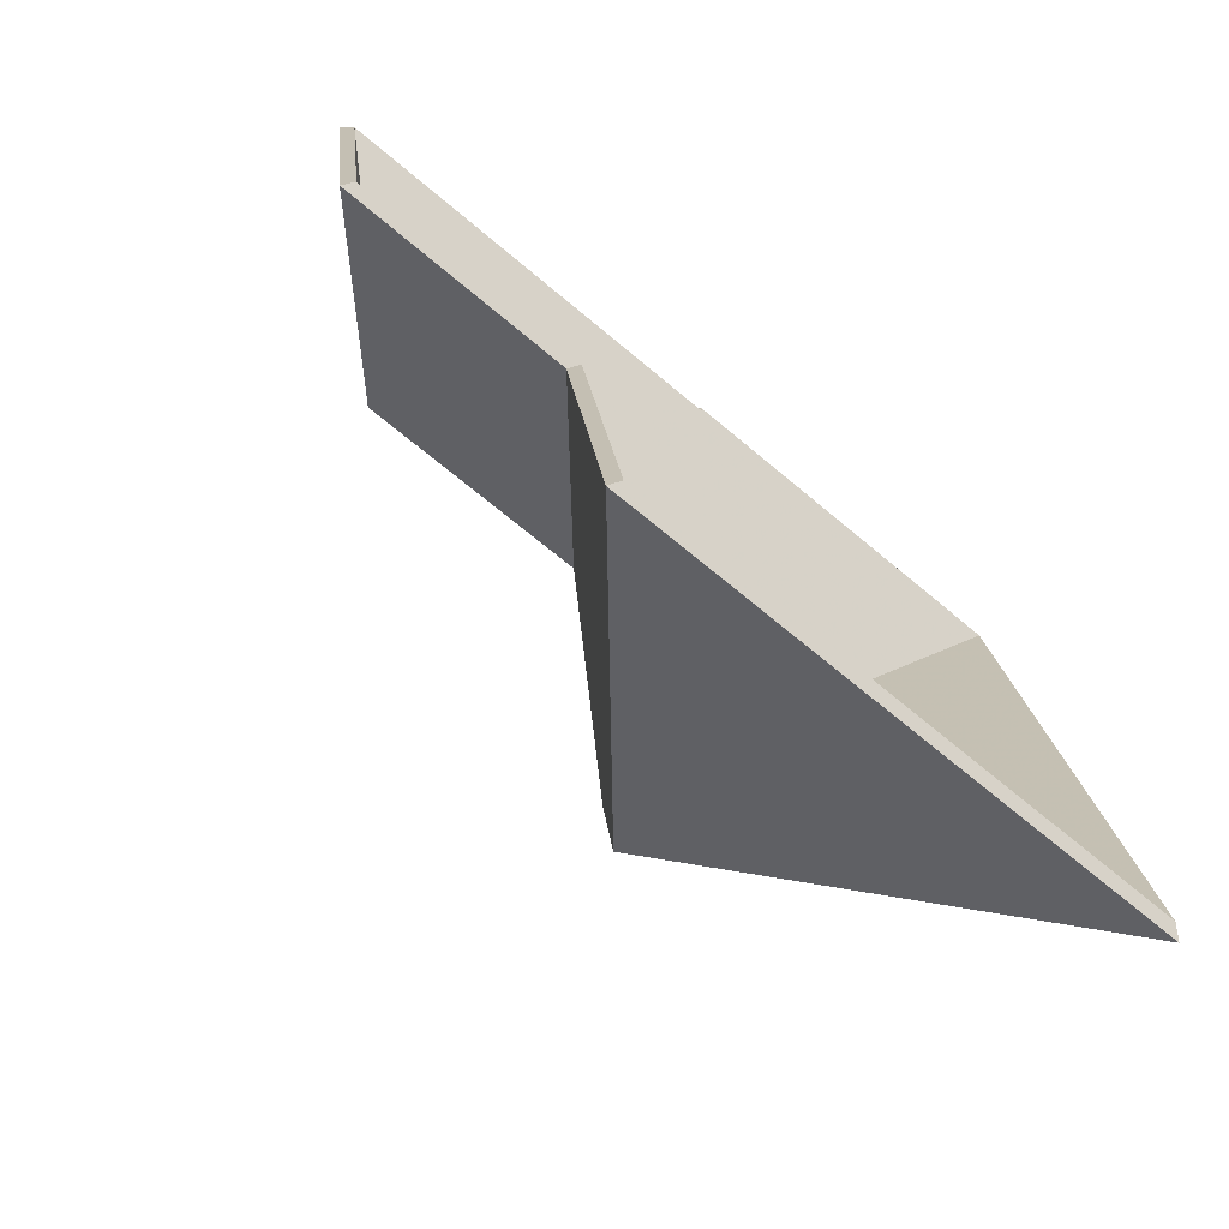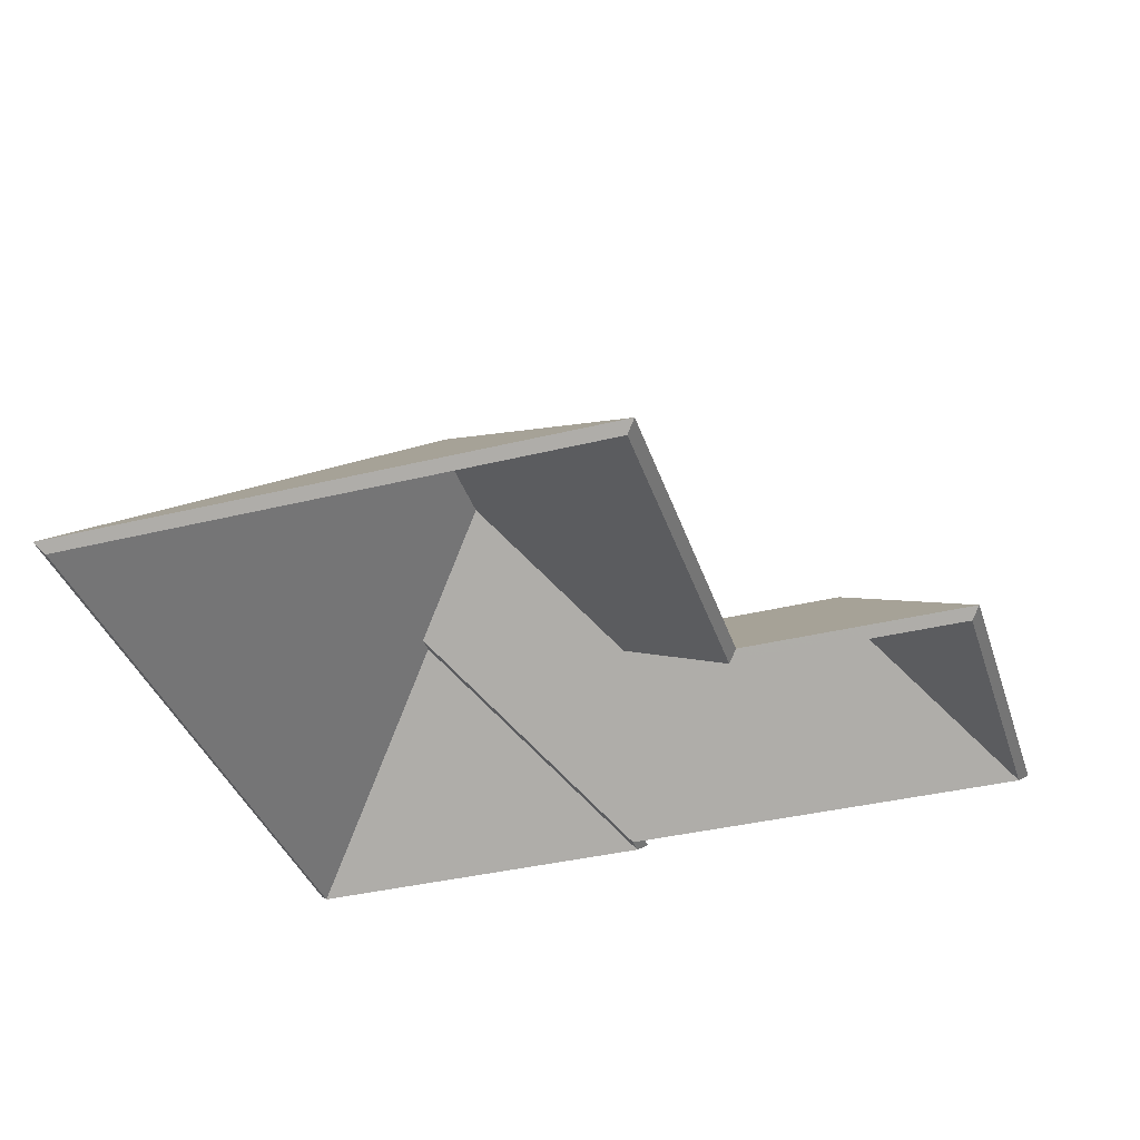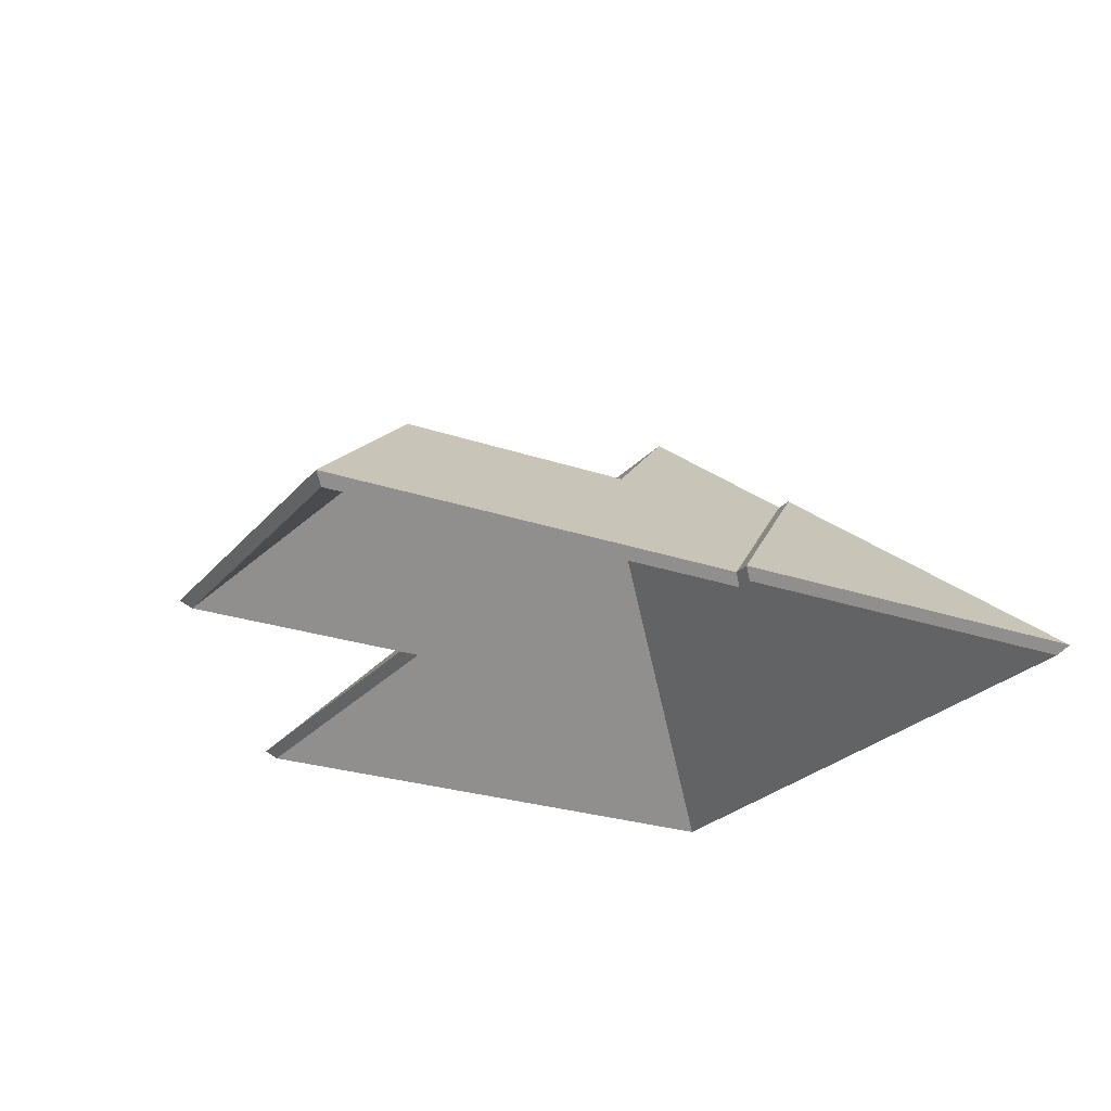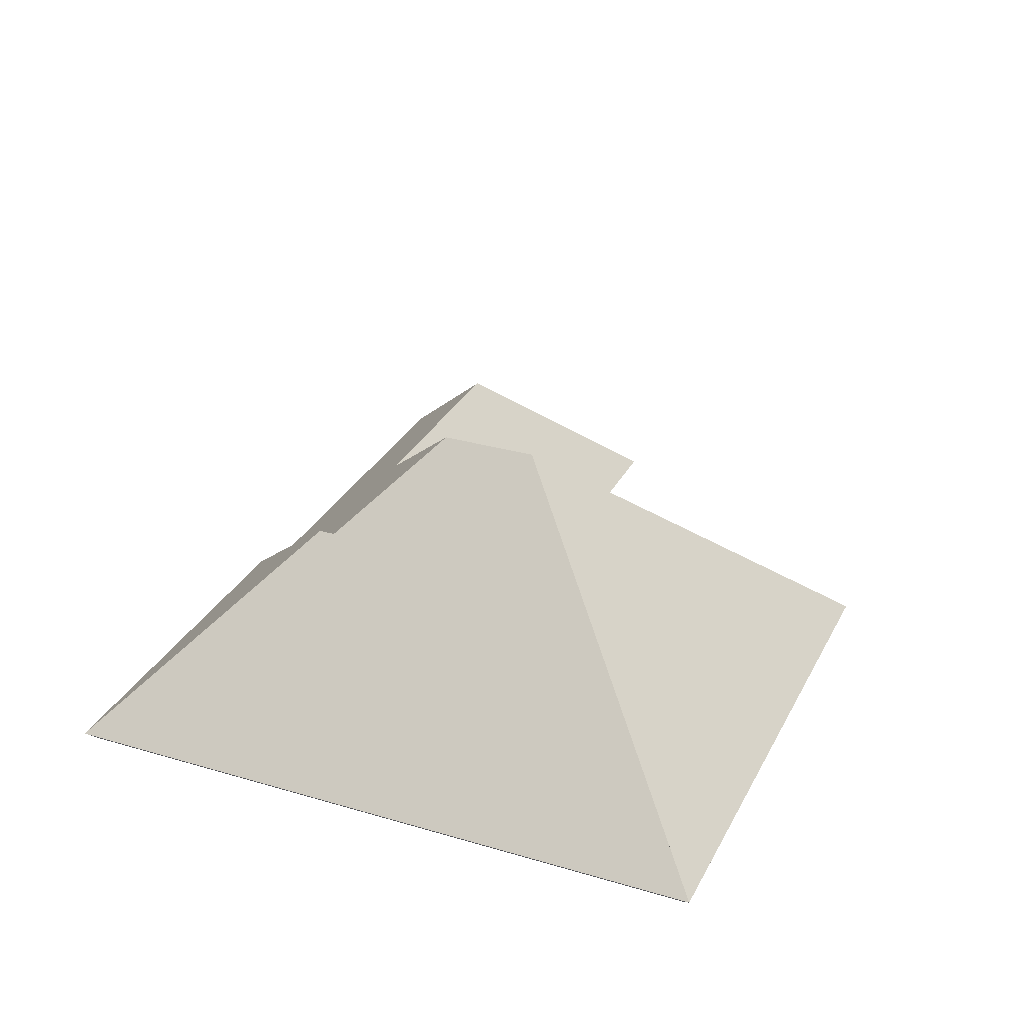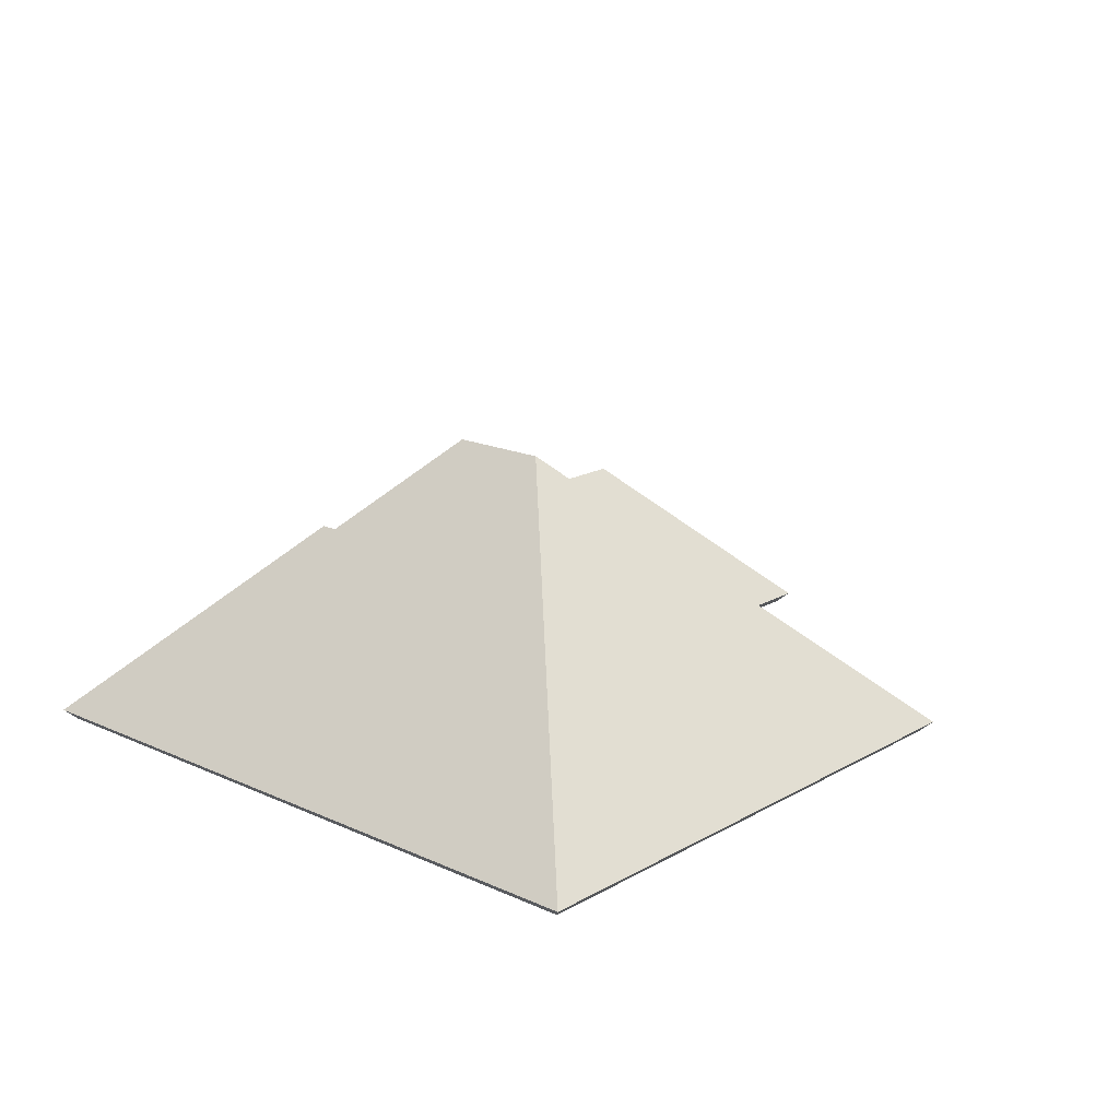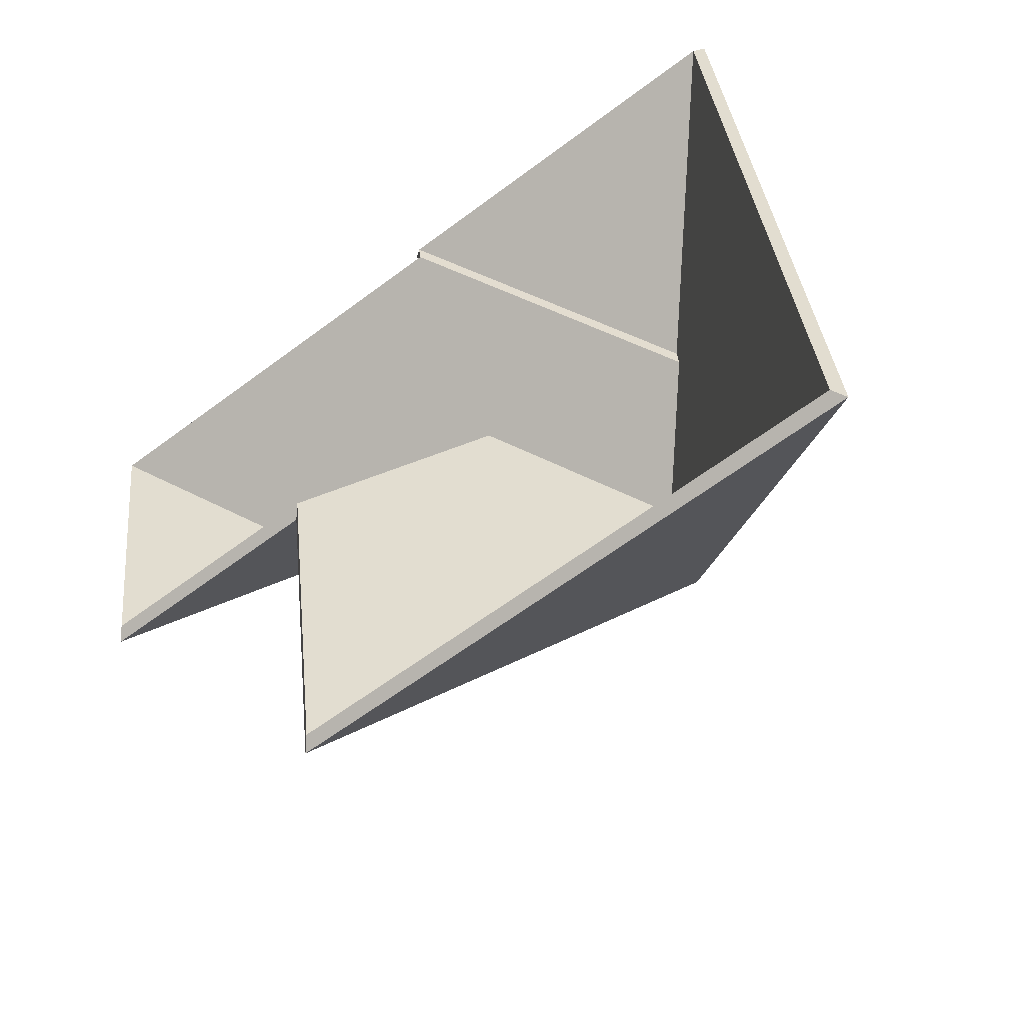
<metadata>
{"format":"obj","ext":"obj","renderer":"f3d","projection":"perspective","resolution":1024,"background":"white","views":[{"elev":-76.1,"azim":-40.2,"up":"+Z"},{"elev":-37.6,"azim":-169.7,"up":"+Y"},{"elev":-24.6,"azim":-36.8,"up":"+Y"},{"elev":30.1,"azim":106.1,"up":"+Y"},{"elev":17.6,"azim":124.7,"up":"+Y"},{"elev":-50.2,"azim":36.7,"up":"+Z"}]}
</metadata>
<code>
v -4.309 0.1148 -6.635
v -4.309 0.1121 -6.635
v -4.266 0.07394 -6.668
v -4.309 0.1148 -6.635
v -4.266 0.07394 -6.668
v -4.265 0.07526 -6.669
v -4.311 0.1147 -6.621
v -4.311 0.1121 -6.621
v -4.309 0.1121 -6.635
v -4.311 0.1147 -6.621
v -4.309 0.1121 -6.635
v -4.309 0.1148 -6.635
v -4.3 0.1021 -6.607
v -4.3 0.09943 -6.607
v -4.311 0.1121 -6.621
v -4.3 0.1021 -6.607
v -4.311 0.1121 -6.621
v -4.311 0.1147 -6.621
v -4.3 0.1021 -6.605
v -4.3 0.09942 -6.605
v -4.3 0.09943 -6.607
v -4.3 0.1021 -6.605
v -4.3 0.09943 -6.607
v -4.3 0.1021 -6.607
v -4.266 0.07394 -6.668
v -4.265 0.07526 -6.669
v -4.278 0.07394 -6.576
v -4.278 0.07394 -6.576
v -4.265 0.07526 -6.669
v -4.277 0.07526 -6.575
v -4.278 0.07394 -6.576
v -4.277 0.07526 -6.575
v -4.3 0.09942 -6.605
v -4.277 0.07526 -6.575
v -4.3 0.09942 -6.605
v -4.3 0.1021 -6.605
v -4.265 0.07526 -6.669
v -4.277 0.07526 -6.575
v -4.3 0.1021 -6.605
v -4.265 0.07526 -6.669
v -4.3 0.1021 -6.605
v -4.3 0.1021 -6.607
v -4.265 0.07526 -6.669
v -4.3 0.1021 -6.607
v -4.309 0.1148 -6.635
v -4.309 0.1148 -6.635
v -4.3 0.1021 -6.607
v -4.311 0.1147 -6.621
v -4.309 0.1121 -6.635
v -4.266 0.07394 -6.668
v -4.3 0.09943 -6.607
v -4.3 0.09943 -6.607
v -4.266 0.07394 -6.668
v -4.3 0.09942 -6.605
v -4.266 0.07394 -6.668
v -4.278 0.07394 -6.576
v -4.3 0.09942 -6.605
v -4.309 0.1121 -6.635
v -4.3 0.09943 -6.607
v -4.311 0.1121 -6.621
v -4.328 0.07394 -6.583
v -4.33 0.07526 -6.582
v -4.328 0.07394 -6.585
v -4.328 0.07394 -6.585
v -4.33 0.07526 -6.582
v -4.33 0.07526 -6.584
v -4.3 0.1021 -6.605
v -4.3 0.09942 -6.605
v -4.328 0.07394 -6.583
v -4.3 0.1021 -6.605
v -4.328 0.07394 -6.583
v -4.33 0.07526 -6.582
v -4.3 0.1021 -6.607
v -4.3 0.09943 -6.607
v -4.3 0.09942 -6.605
v -4.3 0.1021 -6.607
v -4.3 0.09942 -6.605
v -4.3 0.1021 -6.605
v -4.33 0.07526 -6.584
v -4.328 0.07394 -6.585
v -4.3 0.09943 -6.607
v -4.33 0.07526 -6.584
v -4.3 0.09943 -6.607
v -4.3 0.1021 -6.607
v -4.3 0.1021 -6.605
v -4.33 0.07526 -6.582
v -4.33 0.07526 -6.584
v -4.3 0.1021 -6.605
v -4.33 0.07526 -6.584
v -4.3 0.1021 -6.607
v -4.328 0.07394 -6.583
v -4.328 0.07394 -6.585
v -4.3 0.09942 -6.605
v -4.3 0.09942 -6.605
v -4.328 0.07394 -6.585
v -4.3 0.09943 -6.607
v -4.3 0.1021 -6.605
v -4.3 0.09942 -6.605
v -4.278 0.07394 -6.576
v -4.278 0.07394 -6.576
v -4.3 0.1021 -6.605
v -4.277 0.07526 -6.575
v -4.278 0.07394 -6.576
v -4.277 0.07526 -6.575
v -4.328 0.07394 -6.583
v -4.328 0.07394 -6.583
v -4.277 0.07526 -6.575
v -4.33 0.07526 -6.582
v -4.328 0.07394 -6.583
v -4.33 0.07526 -6.582
v -4.3 0.09942 -6.605
v -4.33 0.07526 -6.582
v -4.3 0.09942 -6.605
v -4.3 0.1021 -6.605
v -4.277 0.07526 -6.575
v -4.33 0.07526 -6.582
v -4.3 0.1021 -6.605
v -4.278 0.07394 -6.576
v -4.328 0.07394 -6.583
v -4.3 0.09942 -6.605
v -4.309 0.1148 -6.635
v -4.309 0.1121 -6.635
v -4.342 0.07394 -6.678
v -4.342 0.07394 -6.678
v -4.309 0.1148 -6.635
v -4.343 0.07526 -6.679
v -4.342 0.07394 -6.678
v -4.343 0.07526 -6.679
v -4.266 0.07394 -6.668
v -4.266 0.07394 -6.668
v -4.343 0.07526 -6.679
v -4.265 0.07526 -6.669
v -4.266 0.07394 -6.668
v -4.265 0.07526 -6.669
v -4.309 0.1121 -6.635
v -4.265 0.07526 -6.669
v -4.309 0.1121 -6.635
v -4.309 0.1148 -6.635
v -4.343 0.07526 -6.679
v -4.265 0.07526 -6.669
v -4.309 0.1148 -6.635
v -4.342 0.07394 -6.678
v -4.266 0.07394 -6.668
v -4.309 0.1121 -6.635
v -4.311 0.1147 -6.621
v -4.311 0.1121 -6.621
v -4.33 0.09445 -6.606
v -4.311 0.1147 -6.621
v -4.33 0.09445 -6.606
v -4.33 0.09708 -6.606
v -4.33 0.09708 -6.606
v -4.33 0.09445 -6.606
v -4.348 0.07394 -6.629
v -4.348 0.07394 -6.629
v -4.33 0.09708 -6.606
v -4.349 0.07526 -6.63
v -4.309 0.1148 -6.635
v -4.309 0.1121 -6.635
v -4.311 0.1121 -6.621
v -4.309 0.1148 -6.635
v -4.311 0.1121 -6.621
v -4.311 0.1147 -6.621
v -4.348 0.07394 -6.629
v -4.349 0.07526 -6.63
v -4.342 0.07394 -6.678
v -4.342 0.07394 -6.678
v -4.349 0.07526 -6.63
v -4.343 0.07526 -6.679
v -4.343 0.07526 -6.679
v -4.342 0.07394 -6.678
v -4.309 0.1121 -6.635
v -4.343 0.07526 -6.679
v -4.309 0.1121 -6.635
v -4.309 0.1148 -6.635
v -4.311 0.1147 -6.621
v -4.33 0.09708 -6.606
v -4.349 0.07526 -6.63
v -4.311 0.1147 -6.621
v -4.349 0.07526 -6.63
v -4.343 0.07526 -6.679
v -4.311 0.1147 -6.621
v -4.343 0.07526 -6.679
v -4.309 0.1148 -6.635
v -4.348 0.07394 -6.629
v -4.342 0.07394 -6.678
v -4.33 0.09445 -6.606
v -4.33 0.09445 -6.606
v -4.342 0.07394 -6.678
v -4.311 0.1121 -6.621
v -4.311 0.1121 -6.621
v -4.342 0.07394 -6.678
v -4.309 0.1121 -6.635
v -4.363 0.09708 -6.61
v -4.363 0.09444 -6.61
v -4.381 0.07394 -6.633
v -4.363 0.09708 -6.61
v -4.381 0.07394 -6.633
v -4.382 0.07526 -6.634
v -4.381 0.07394 -6.633
v -4.382 0.07526 -6.634
v -4.348 0.07394 -6.629
v -4.348 0.07394 -6.629
v -4.382 0.07526 -6.634
v -4.349 0.07526 -6.63
v -4.33 0.09708 -6.606
v -4.33 0.09445 -6.606
v -4.363 0.09444 -6.61
v -4.33 0.09708 -6.606
v -4.363 0.09444 -6.61
v -4.363 0.09708 -6.61
v -4.349 0.07526 -6.63
v -4.348 0.07394 -6.629
v -4.33 0.09445 -6.606
v -4.349 0.07526 -6.63
v -4.33 0.09445 -6.606
v -4.33 0.09708 -6.606
v -4.363 0.09708 -6.61
v -4.382 0.07526 -6.634
v -4.349 0.07526 -6.63
v -4.363 0.09708 -6.61
v -4.349 0.07526 -6.63
v -4.33 0.09708 -6.606
v -4.381 0.07394 -6.633
v -4.348 0.07394 -6.629
v -4.363 0.09444 -6.61
v -4.363 0.09444 -6.61
v -4.348 0.07394 -6.629
v -4.33 0.09445 -6.606
v -4.363 0.09708 -6.61
v -4.363 0.09444 -6.61
v -4.386 0.07394 -6.592
v -4.386 0.07394 -6.592
v -4.363 0.09708 -6.61
v -4.387 0.07526 -6.591
v -4.386 0.07394 -6.592
v -4.387 0.07526 -6.591
v -4.381 0.07394 -6.633
v -4.381 0.07394 -6.633
v -4.387 0.07526 -6.591
v -4.382 0.07526 -6.634
v -4.381 0.07394 -6.633
v -4.382 0.07526 -6.634
v -4.363 0.09444 -6.61
v -4.363 0.09444 -6.61
v -4.382 0.07526 -6.634
v -4.363 0.09708 -6.61
v -4.387 0.07526 -6.591
v -4.382 0.07526 -6.634
v -4.363 0.09708 -6.61
v -4.386 0.07394 -6.592
v -4.381 0.07394 -6.633
v -4.363 0.09444 -6.61
v -4.311 0.1147 -6.621
v -4.311 0.1121 -6.621
v -4.3 0.09943 -6.607
v -4.311 0.1147 -6.621
v -4.3 0.09943 -6.607
v -4.3 0.1021 -6.607
v -4.3 0.1021 -6.607
v -4.3 0.09943 -6.607
v -4.328 0.07394 -6.585
v -4.3 0.1021 -6.607
v -4.328 0.07394 -6.585
v -4.33 0.07526 -6.584
v -4.33 0.09708 -6.606
v -4.33 0.09445 -6.606
v -4.311 0.1121 -6.621
v -4.33 0.09708 -6.606
v -4.311 0.1121 -6.621
v -4.311 0.1147 -6.621
v -4.363 0.09708 -6.61
v -4.363 0.09444 -6.61
v -4.33 0.09445 -6.606
v -4.363 0.09708 -6.61
v -4.33 0.09445 -6.606
v -4.33 0.09708 -6.606
v -4.328 0.07394 -6.585
v -4.33 0.07526 -6.584
v -4.386 0.07394 -6.592
v -4.386 0.07394 -6.592
v -4.33 0.07526 -6.584
v -4.387 0.07526 -6.591
v -4.387 0.07526 -6.591
v -4.386 0.07394 -6.592
v -4.363 0.09444 -6.61
v -4.387 0.07526 -6.591
v -4.363 0.09444 -6.61
v -4.363 0.09708 -6.61
v -4.33 0.07526 -6.584
v -4.387 0.07526 -6.591
v -4.363 0.09708 -6.61
v -4.33 0.07526 -6.584
v -4.363 0.09708 -6.61
v -4.33 0.09708 -6.606
v -4.33 0.07526 -6.584
v -4.33 0.09708 -6.606
v -4.3 0.1021 -6.607
v -4.3 0.1021 -6.607
v -4.33 0.09708 -6.606
v -4.311 0.1147 -6.621
v -4.3 0.09943 -6.607
v -4.328 0.07394 -6.585
v -4.33 0.09445 -6.606
v -4.33 0.09445 -6.606
v -4.328 0.07394 -6.585
v -4.363 0.09444 -6.61
v -4.328 0.07394 -6.585
v -4.386 0.07394 -6.592
v -4.363 0.09444 -6.61
v -4.3 0.09943 -6.607
v -4.33 0.09445 -6.606
v -4.311 0.1121 -6.621
f 1 2 3
f 4 5 6
f 7 8 9
f 10 11 12
f 13 14 15
f 16 17 18
f 19 20 21
f 22 23 24
f 25 26 27
f 28 29 30
f 31 32 33
f 34 35 36
f 37 38 39
f 40 41 42
f 43 44 45
f 46 47 48
f 49 50 51
f 52 53 54
f 55 56 57
f 58 59 60
f 61 62 63
f 64 65 66
f 67 68 69
f 70 71 72
f 73 74 75
f 76 77 78
f 79 80 81
f 82 83 84
f 85 86 87
f 88 89 90
f 91 92 93
f 94 95 96
f 97 98 99
f 100 101 102
f 103 104 105
f 106 107 108
f 109 110 111
f 112 113 114
f 115 116 117
f 118 119 120
f 121 122 123
f 124 125 126
f 127 128 129
f 130 131 132
f 133 134 135
f 136 137 138
f 139 140 141
f 142 143 144
f 145 146 147
f 148 149 150
f 151 152 153
f 154 155 156
f 157 158 159
f 160 161 162
f 163 164 165
f 166 167 168
f 169 170 171
f 172 173 174
f 175 176 177
f 178 179 180
f 181 182 183
f 184 185 186
f 187 188 189
f 190 191 192
f 193 194 195
f 196 197 198
f 199 200 201
f 202 203 204
f 205 206 207
f 208 209 210
f 211 212 213
f 214 215 216
f 217 218 219
f 220 221 222
f 223 224 225
f 226 227 228
f 229 230 231
f 232 233 234
f 235 236 237
f 238 239 240
f 241 242 243
f 244 245 246
f 247 248 249
f 250 251 252
f 253 254 255
f 256 257 258
f 259 260 261
f 262 263 264
f 265 266 267
f 268 269 270
f 271 272 273
f 274 275 276
f 277 278 279
f 280 281 282
f 283 284 285
f 286 287 288
f 289 290 291
f 292 293 294
f 295 296 297
f 298 299 300
f 301 302 303
f 304 305 306
f 307 308 309
f 310 311 312

</code>
